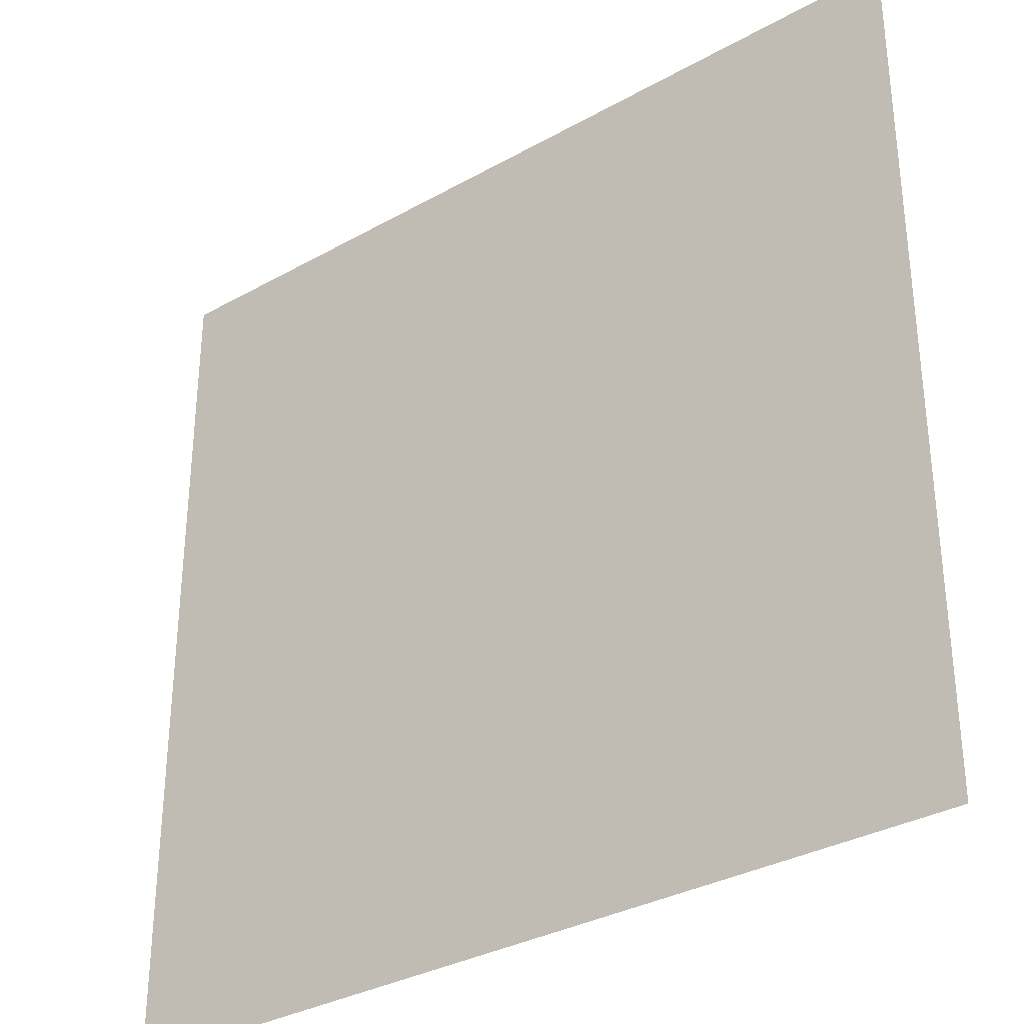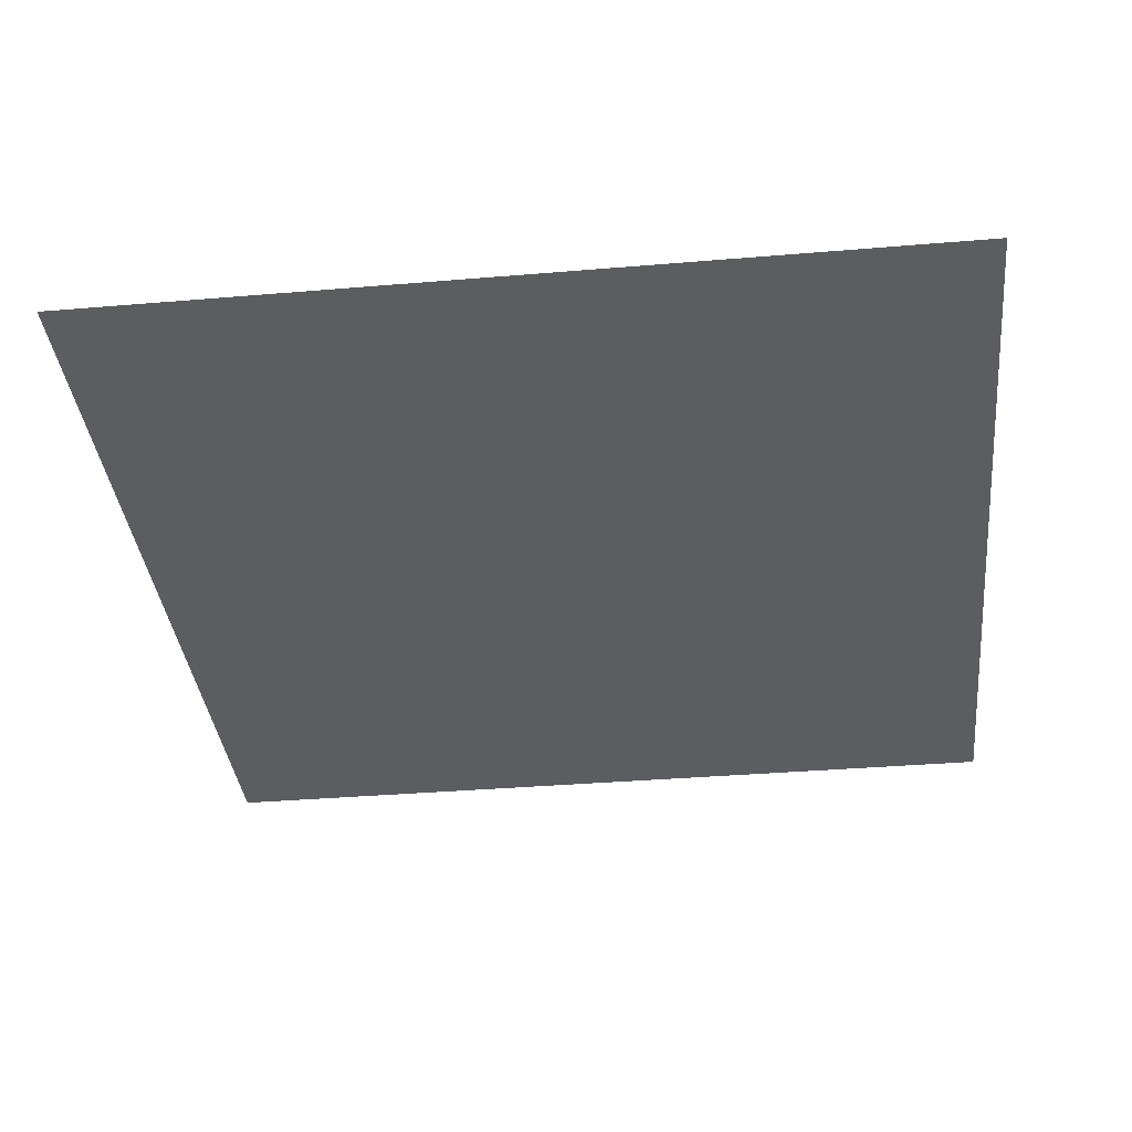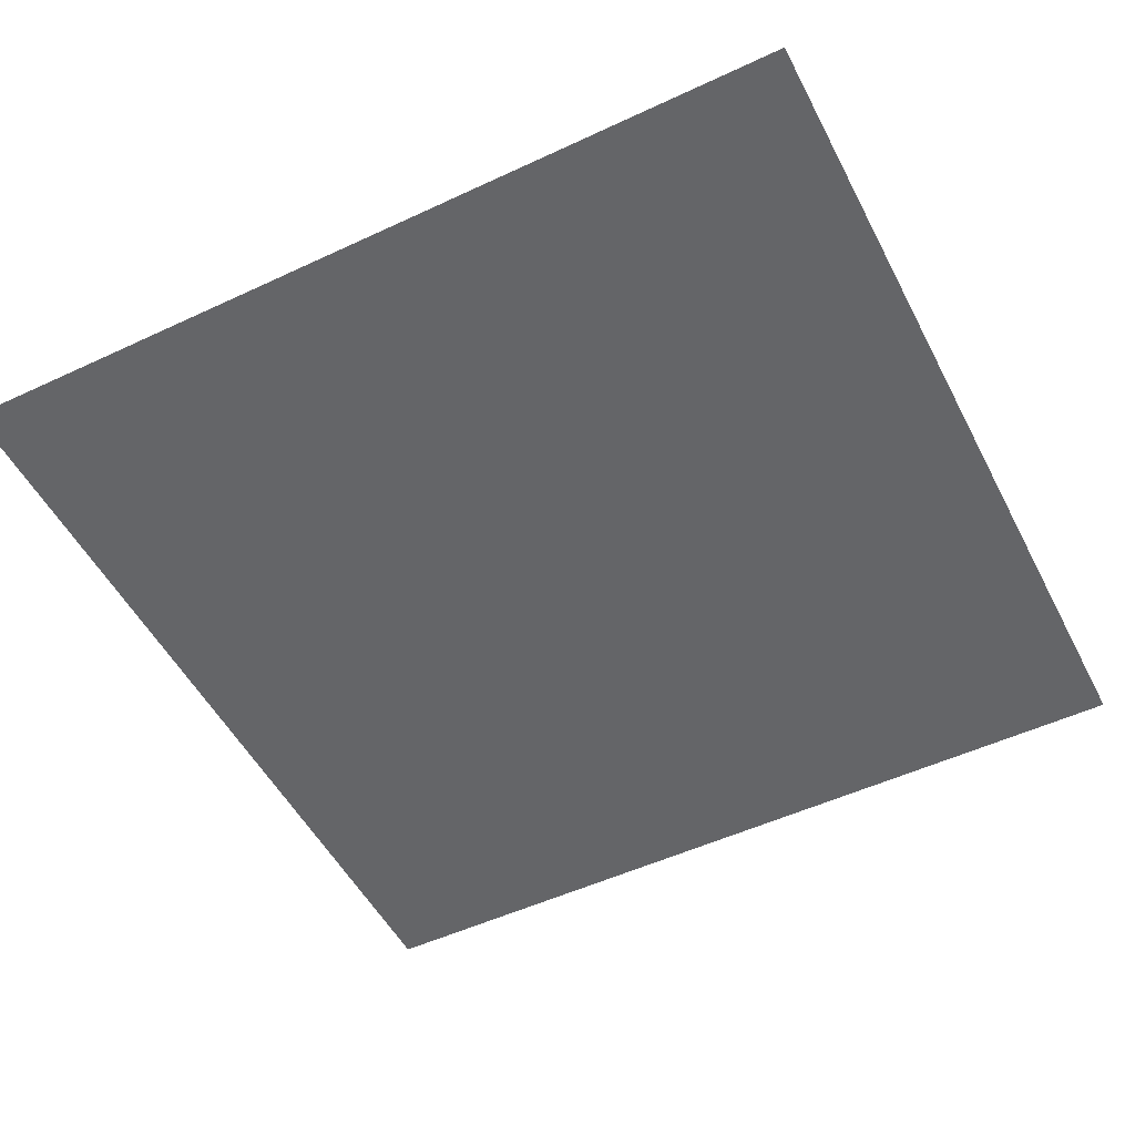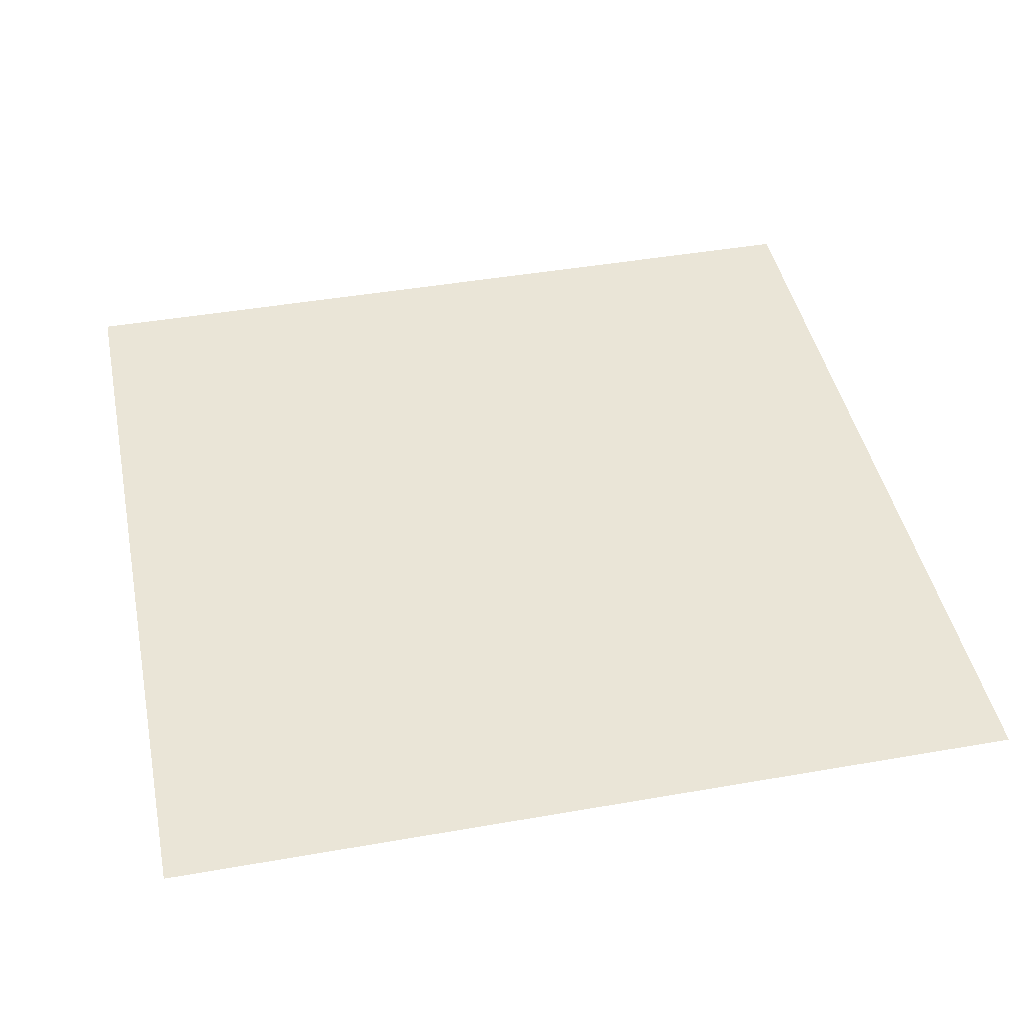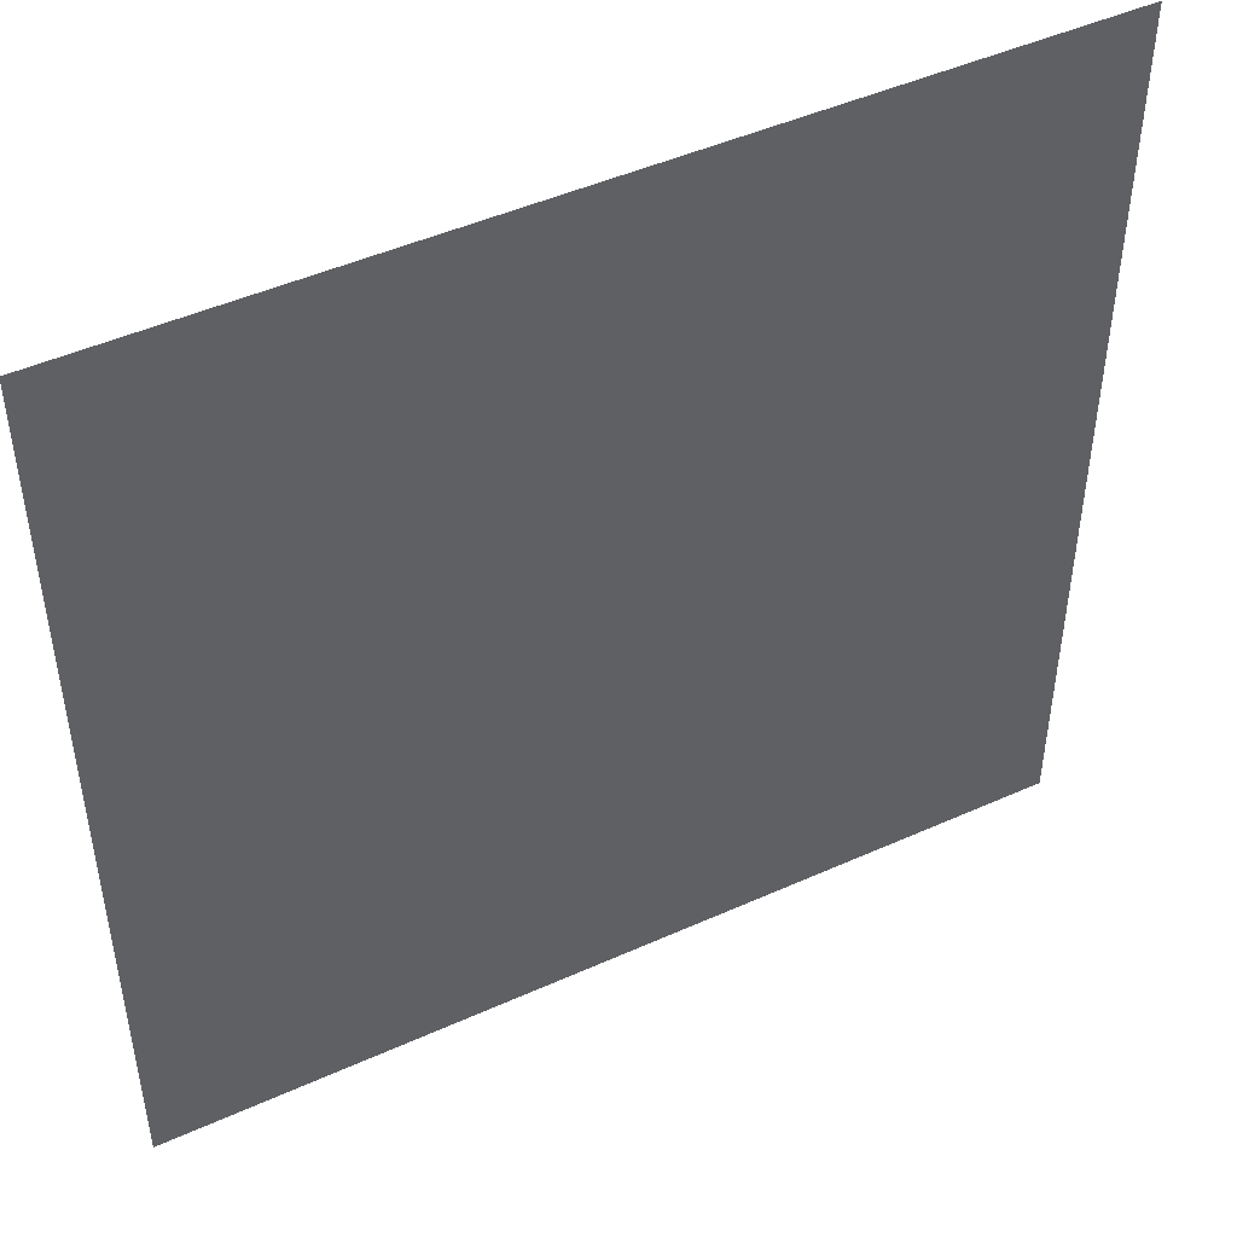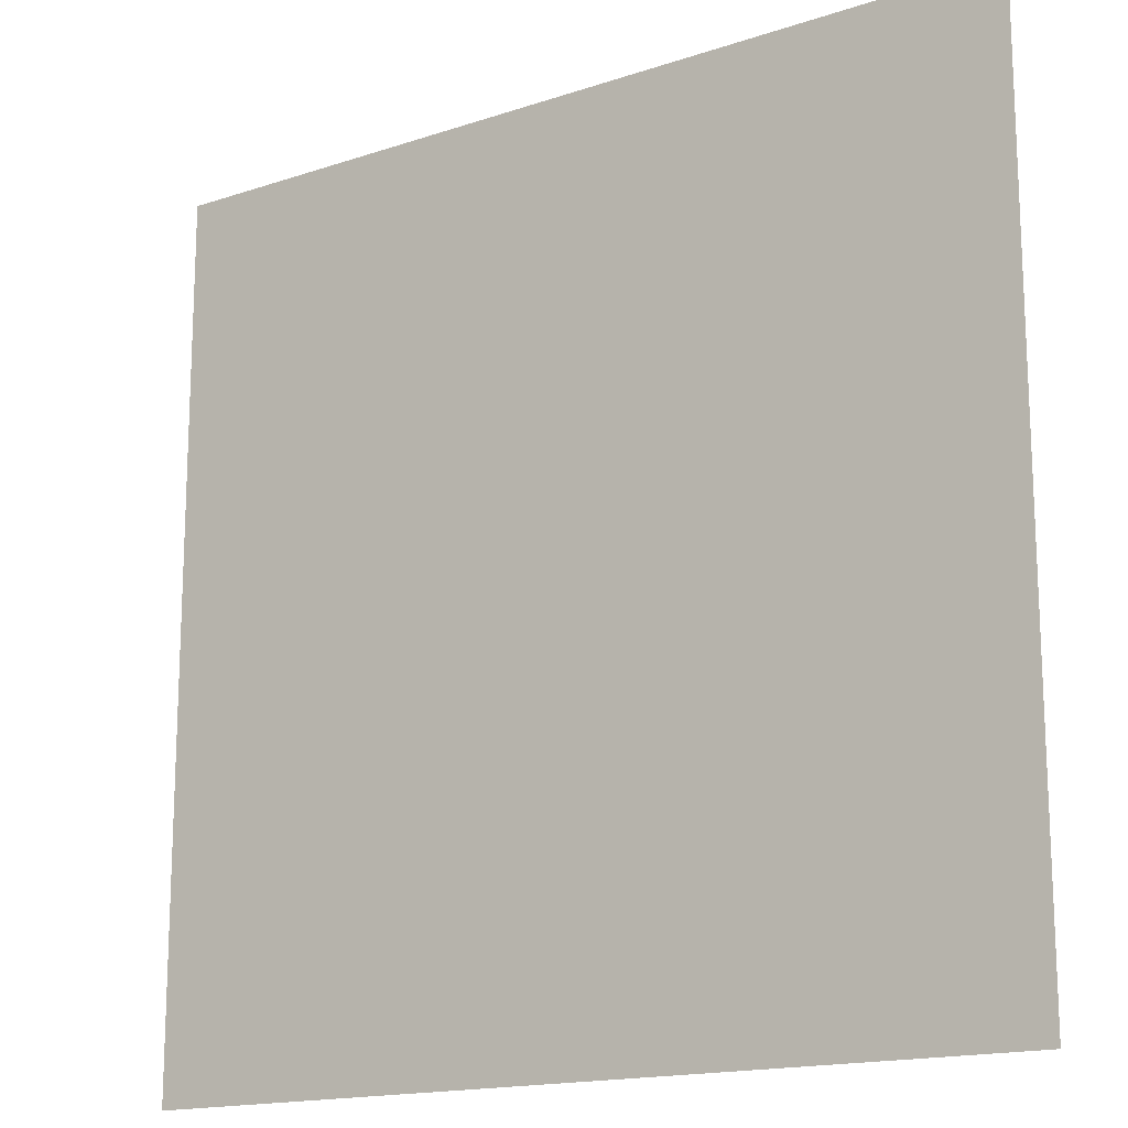
<metadata>
{"format":"obj","ext":"obj","renderer":"f3d","projection":"perspective","resolution":1024,"background":"white","views":[{"elev":-33.0,"azim":37.8,"up":"+Y"},{"elev":-36.7,"azim":96.2,"up":"+Z"},{"elev":-51.5,"azim":116.9,"up":"+Z"},{"elev":44.0,"azim":-11.6,"up":"+Z"},{"elev":47.1,"azim":153.0,"up":"+Y"},{"elev":-16.1,"azim":34.7,"up":"+Y"}]}
</metadata>
<code>
o ToasterLever_17_ToasterLever_17_1_GeomSubset_3
v 0.002036 -0.2219 0.04838
v 0.002036 -0.2178 0.04838
v -0.002036 -0.2219 0.04838
v -0.002036 -0.2178 0.04838
v 0.002036 -0.2219 0.04838
v 0.002036 -0.2178 0.04838
v -0.002036 -0.2219 0.04838
v -0.002036 -0.2178 0.04838
v 0.002036 -0.2219 0.04838
v 0.002036 -0.2178 0.04838
v -0.002036 -0.2219 0.04838
v -0.002036 -0.2178 0.04838
v 0.002036 -0.2219 0.04838
v 0.002036 -0.2178 0.04838
v -0.002036 -0.2219 0.04838
v -0.002036 -0.2178 0.04838
v 0.002036 -0.2219 0.04838
v 0.002036 -0.2178 0.04838
v -0.002036 -0.2219 0.04838
v -0.002036 -0.2178 0.04838
v 0.002036 -0.2219 0.04838
v 0.002036 -0.2178 0.04838
v -0.002036 -0.2219 0.04838
v -0.002036 -0.2178 0.04838
v 0 -0.2272 0.04838
v 0.001975 -0.2124 0.0492
v 0.001511 -0.2124 0.04989
v 0.000818 -0.2124 0.05036
v 0 -0.2124 0.05052
v -0.000818 -0.2124 0.05036
v -0.001512 -0.2124 0.04989
v -0.001975 -0.2124 0.0492
v -0.002138 -0.2124 0.04838
v -0.001975 -0.2124 0.04756
v -0.001512 -0.2124 0.04687
v -0.000818 -0.2124 0.04641
v 0 -0.2124 0.04624
v 0.000818 -0.2124 0.04641
v 0.001511 -0.2124 0.04687
v 0.001975 -0.2124 0.04756
v 0.002138 -0.2124 0.04838
v 0.001975 -0.2032 0.0492
v 0.001511 -0.2032 0.04989
v 0.000818 -0.2032 0.05036
v 0 -0.2032 0.05052
v -0.000818 -0.2032 0.05036
v -0.001512 -0.2032 0.04989
v -0.001975 -0.2032 0.0492
v -0.002138 -0.2032 0.04838
v -0.001975 -0.2032 0.04756
v -0.001512 -0.2032 0.04687
v -0.000818 -0.2032 0.04641
v 0 -0.2032 0.04624
v 0.000818 -0.2032 0.04641
v 0.001511 -0.2032 0.04687
v 0.001975 -0.2032 0.04756
v 0.002138 -0.2032 0.04838
v 0.00633 -0.2128 0.051
v 0.00593 -0.2124 0.05084
v 0.004845 -0.2128 0.05323
v 0.004539 -0.2124 0.05292
v 0.002622 -0.2128 0.05471
v 0.002456 -0.2124 0.05431
v 0 -0.2128 0.05523
v 0 -0.2124 0.0548
v -0.002622 -0.2128 0.05471
v -0.002456 -0.2124 0.05431
v -0.004845 -0.2128 0.05323
v -0.004539 -0.2124 0.05292
v -0.00633 -0.2128 0.051
v -0.00593 -0.2124 0.05084
v -0.006852 -0.2128 0.04838
v -0.006419 -0.2124 0.04838
v -0.00633 -0.2128 0.04576
v -0.00593 -0.2124 0.04593
v -0.004845 -0.2128 0.04354
v -0.004539 -0.2124 0.04384
v -0.002622 -0.2128 0.04205
v -0.002456 -0.2124 0.04245
v 0 -0.2128 0.04153
v 0 -0.2124 0.04196
v 0.002622 -0.2128 0.04205
v 0.002456 -0.2124 0.04245
v 0.004845 -0.2128 0.04354
v 0.004539 -0.2124 0.04384
v 0.00633 -0.2128 0.04576
v 0.00593 -0.2124 0.04593
v 0.006852 -0.2128 0.04838
v 0.006419 -0.2124 0.04838
v 0.00593 -0.2272 0.05084
v 0.00633 -0.2268 0.051
v 0.004845 -0.2268 0.05323
v 0.004539 -0.2272 0.05292
v 0.002456 -0.2272 0.05431
v 0.002622 -0.2268 0.05471
v 0 -0.2268 0.05523
v 0 -0.2272 0.0548
v -0.002456 -0.2272 0.05431
v -0.002622 -0.2268 0.05471
v -0.004845 -0.2268 0.05323
v -0.004539 -0.2272 0.05292
v -0.00593 -0.2272 0.05084
v -0.00633 -0.2268 0.051
v -0.006852 -0.2268 0.04838
v -0.006419 -0.2272 0.04838
v -0.00593 -0.2272 0.04593
v -0.00633 -0.2268 0.04576
v -0.004845 -0.2268 0.04354
v -0.004539 -0.2272 0.04384
v -0.002456 -0.2272 0.04245
v -0.002622 -0.2268 0.04205
v 0 -0.2268 0.04153
v 0 -0.2272 0.04196
v 0.002456 -0.2272 0.04245
v 0.002622 -0.2268 0.04205
v 0.004845 -0.2268 0.04354
v 0.004539 -0.2272 0.04384
v 0.00593 -0.2272 0.04593
v 0.00633 -0.2268 0.04576
v 0.006852 -0.2268 0.04838
v 0.006419 -0.2272 0.04838
f 13 14 16 15

</code>
